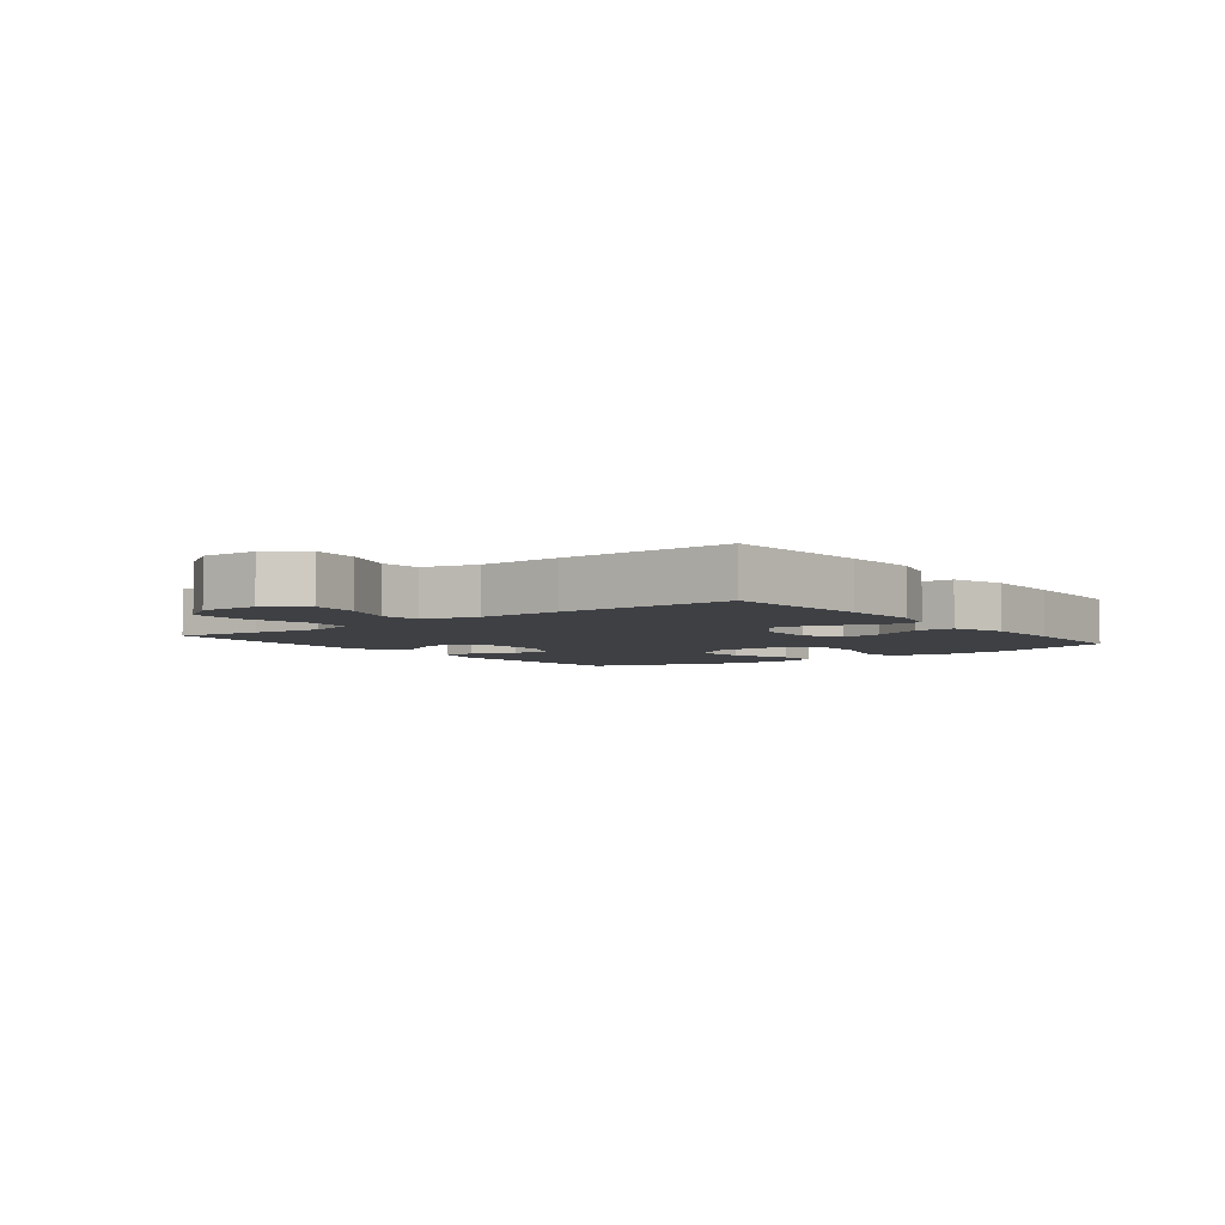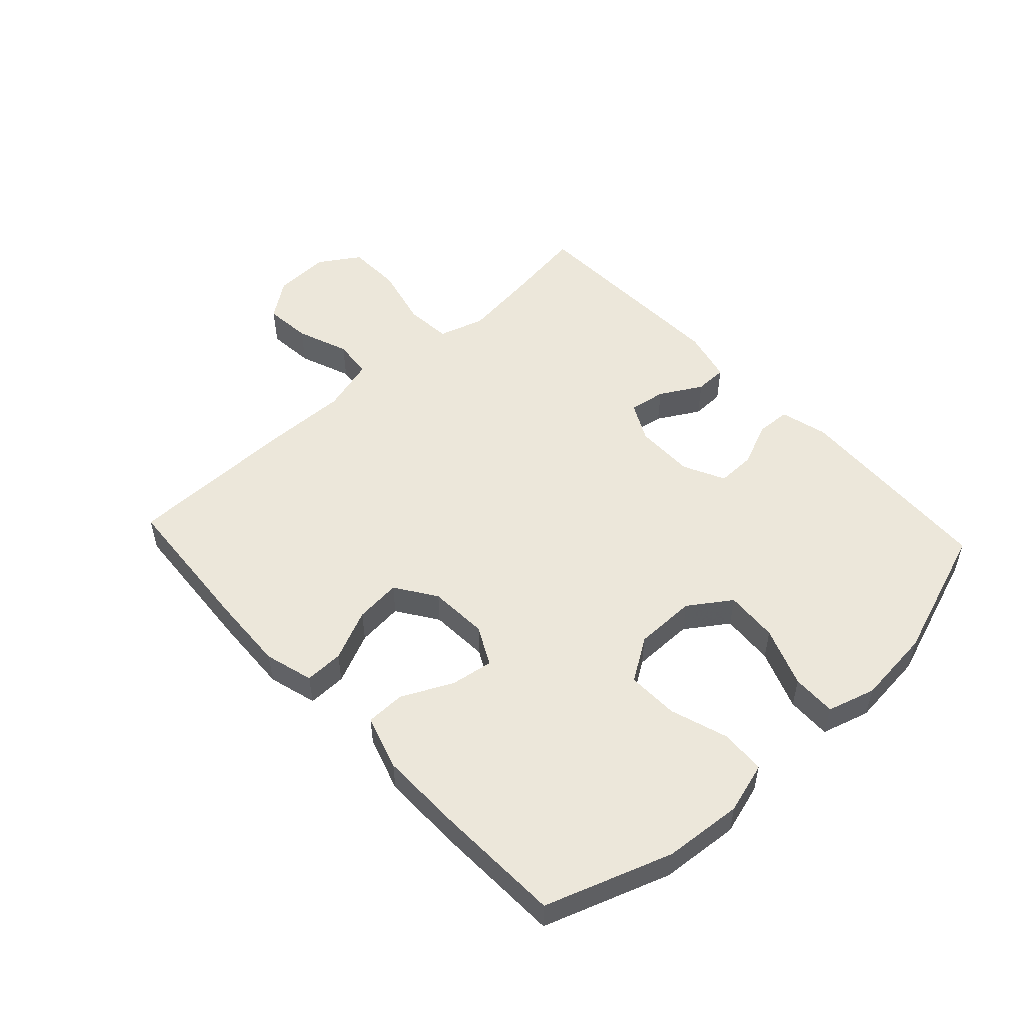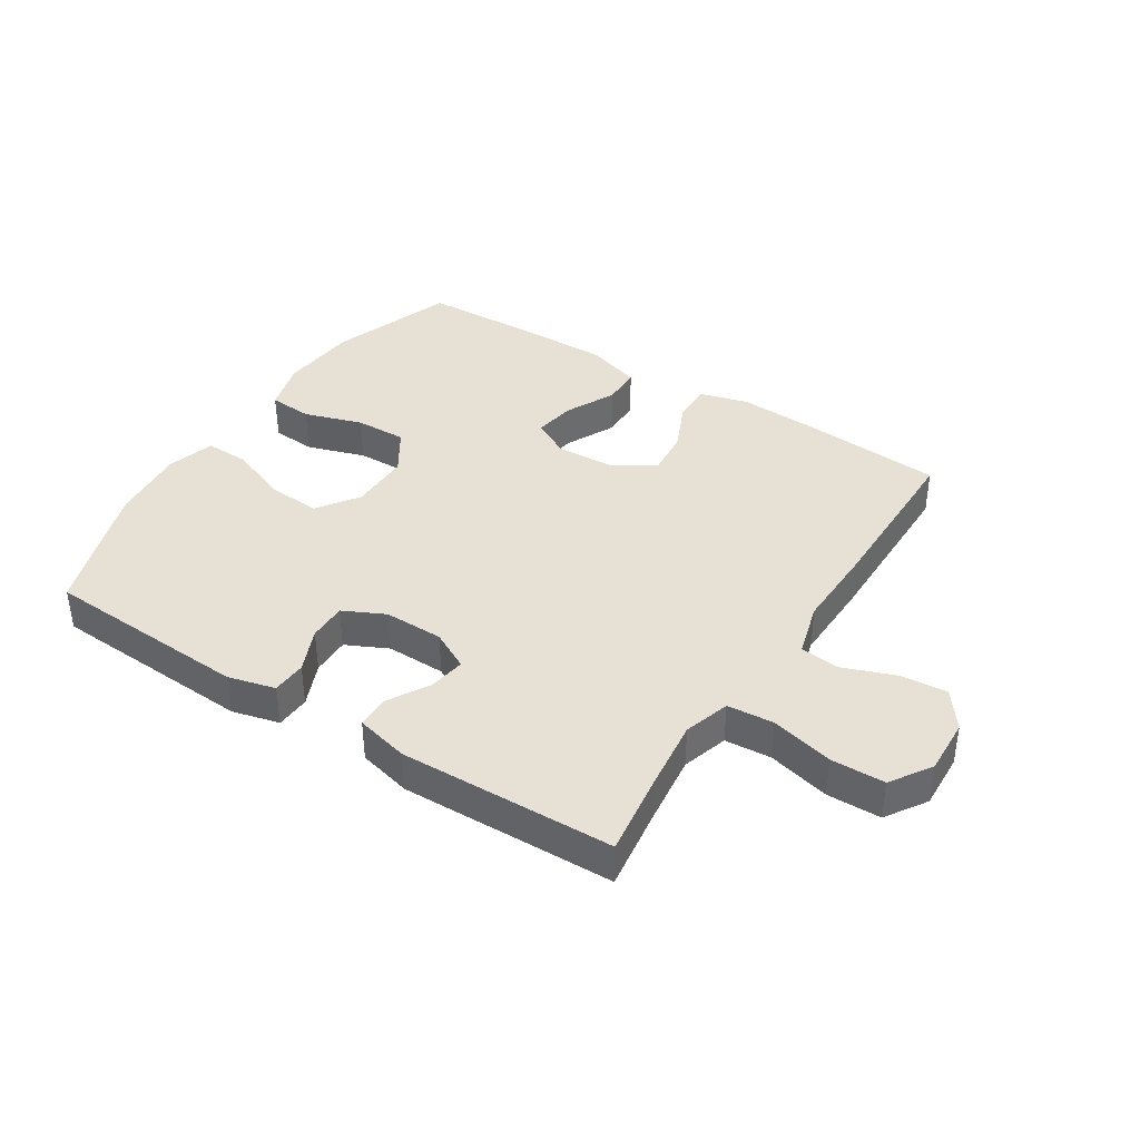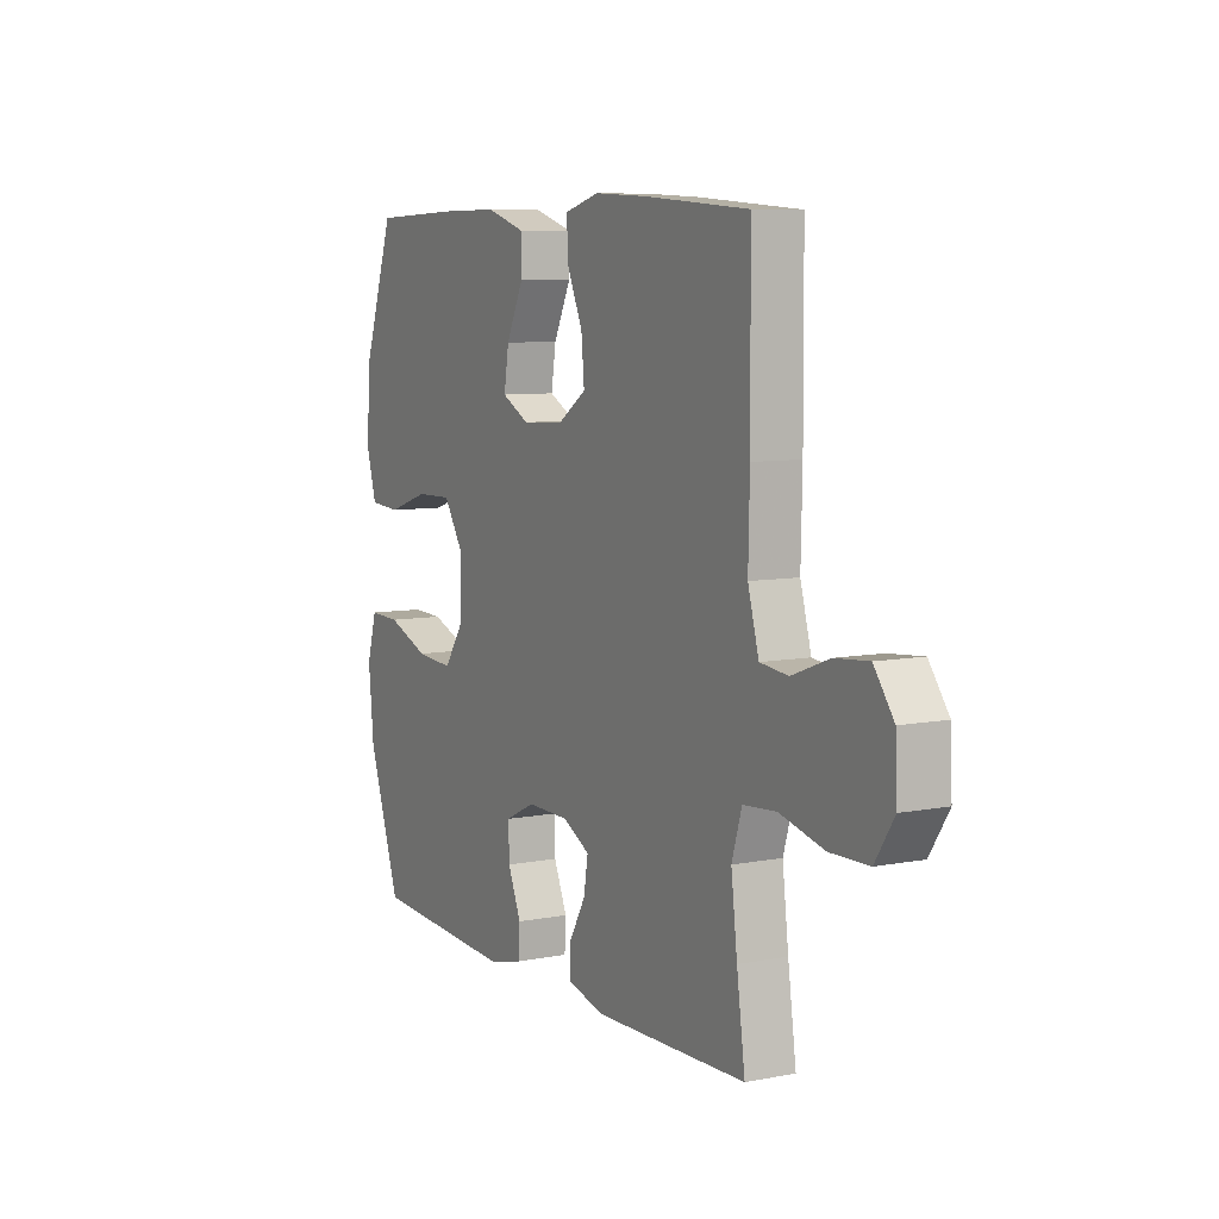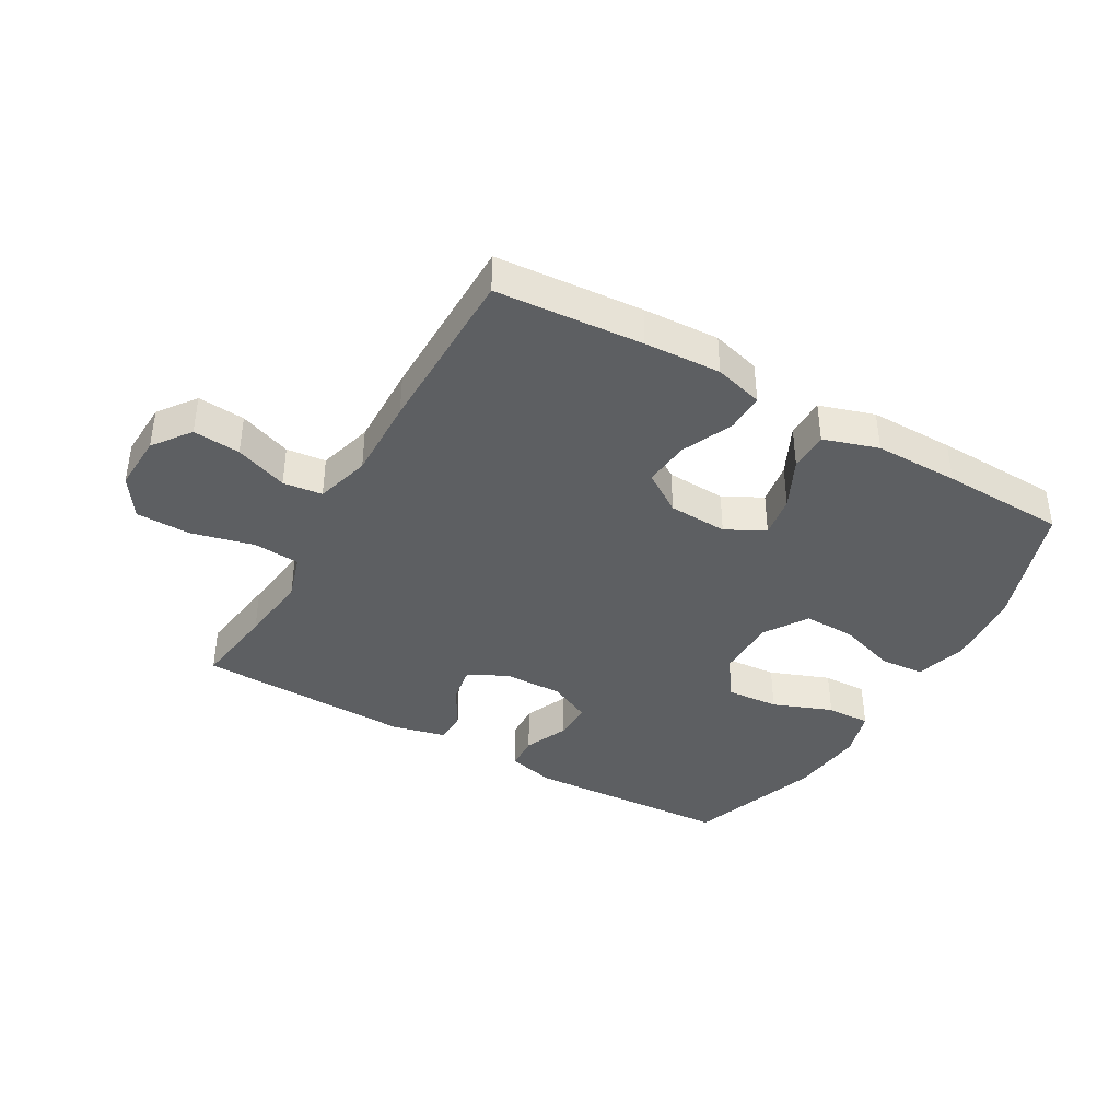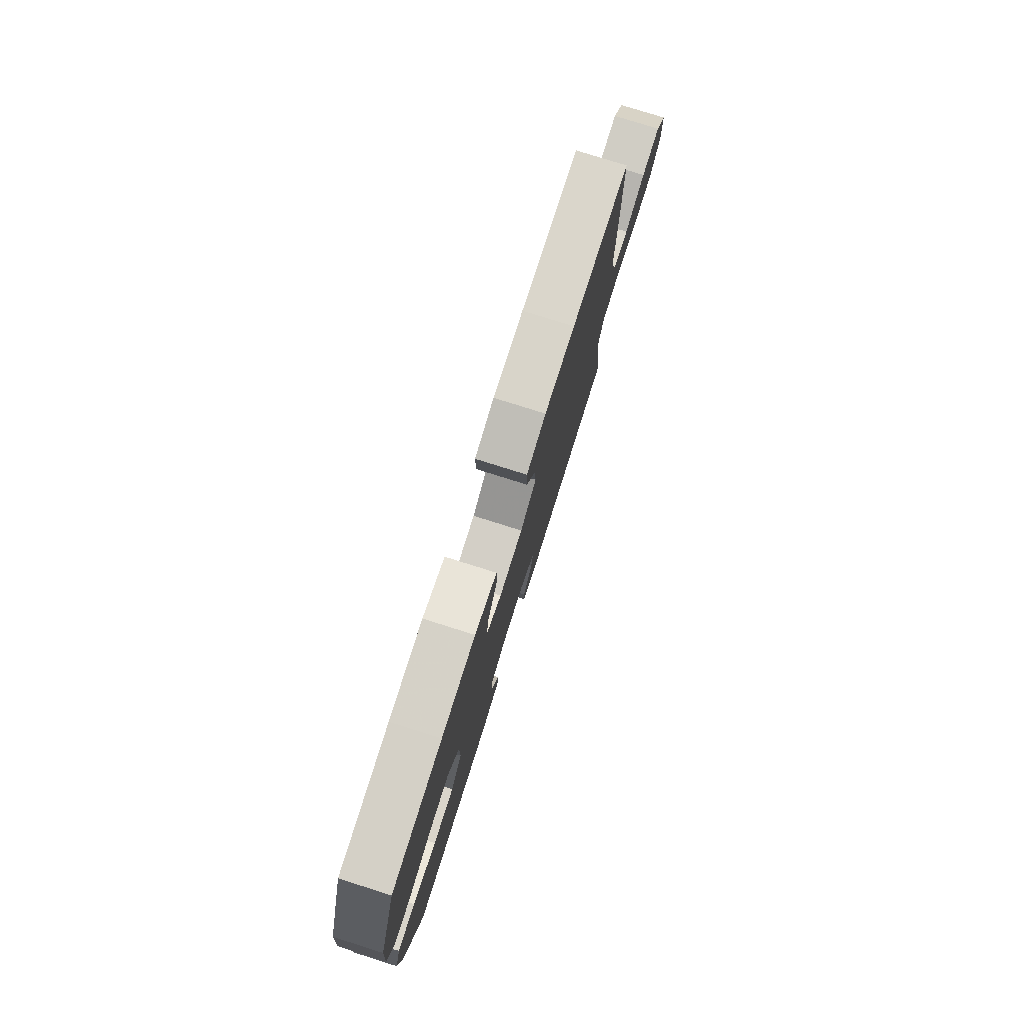
<metadata>
{"format":"obj","ext":"obj","renderer":"f3d","projection":"perspective","resolution":1024,"background":"white","views":[{"elev":-4.6,"azim":-52.4,"up":"+Y"},{"elev":52.0,"azim":47.1,"up":"+Y"},{"elev":39.2,"azim":-147.4,"up":"+Y"},{"elev":7.8,"azim":-118.4,"up":"+Z"},{"elev":-39.6,"azim":-29.8,"up":"+Y"},{"elev":78.2,"azim":107.5,"up":"+Z"}]}
</metadata>
<code>
v 0.5 0.07 -0.5
v 0.164 0.07 -0.518
v 0.087 0.07 -0.498
v 0.084 0.07 -0.442
v 0.115 0.07 -0.37
v 0.116 0.07 -0.307
v 0.048 0.07 -0.274
v -0.049 0.07 -0.275
v -0.112 0.07 -0.308
v -0.102 0.07 -0.368
v -0.063 0.07 -0.436
v -0.064 0.07 -0.489
v -0.15 0.07 -0.51
v -0.5 0.07 -0.5
v -0.481 0.07 -0.364
v -0.467 0.07 -0.249
v -0.49 0.07 -0.174
v -0.566 0.07 -0.168
v -0.668 0.07 -0.193
v -0.756 0.07 -0.191
v -0.799 0.07 -0.125
v -0.795 0.07 -0.033
v -0.75 0.07 0.028
v -0.673 0.07 0.021
v -0.588 0.07 -0.011
v -0.524 0.07 -0.004
v -0.499 0.07 0.085
v -0.502 0.07 0.22
v -0.5 0.07 0.5
v -0.262 0.07 0.518
v -0.138 0.07 0.524
v -0.059 0.07 0.502
v -0.06 0.07 0.439
v -0.097 0.07 0.356
v -0.104 0.07 0.281
v -0.038 0.07 0.237
v 0.058 0.07 0.232
v 0.121 0.07 0.265
v 0.11 0.07 0.334
v 0.07 0.07 0.416
v 0.071 0.07 0.48
v 0.16 0.07 0.508
v 0.297 0.07 0.507
v 0.5 0.07 0.5
v 0.571 0.07 0.296
v 0.582 0.07 0.168
v 0.558 0.07 0.085
v 0.486 0.07 0.08
v 0.391 0.07 0.111
v 0.307 0.07 0.113
v 0.262 0.07 0.043
v 0.262 0.07 -0.057
v 0.309 0.07 -0.125
v 0.395 0.07 -0.119
v 0.492 0.07 -0.082
v 0.564 0.07 -0.08
v 0.587 0.07 -0.158
v 0.575 0.07 -0.282
v 0.5 0 -0.5
v 0.164 0 -0.518
v 0.087 0 -0.498
v 0.084 0 -0.442
v 0.115 0 -0.37
v 0.116 0 -0.307
v 0.048 0 -0.274
v -0.049 0 -0.275
v -0.112 0 -0.308
v -0.102 0 -0.368
v -0.063 0 -0.436
v -0.064 0 -0.489
v -0.15 0 -0.51
v -0.5 0 -0.5
v -0.481 0 -0.364
v -0.467 0 -0.249
v -0.49 0 -0.174
v -0.566 0 -0.168
v -0.668 0 -0.193
v -0.756 0 -0.191
v -0.799 0 -0.125
v -0.795 0 -0.033
v -0.75 0 0.028
v -0.673 0 0.021
v -0.588 0 -0.011
v -0.524 0 -0.004
v -0.499 0 0.085
v -0.502 0 0.22
v -0.5 0 0.5
v -0.262 0 0.518
v -0.138 0 0.524
v -0.059 0 0.502
v -0.06 0 0.439
v -0.097 0 0.356
v -0.104 0 0.281
v -0.038 0 0.237
v 0.058 0 0.232
v 0.121 0 0.265
v 0.11 0 0.334
v 0.07 0 0.416
v 0.071 0 0.48
v 0.16 0 0.508
v 0.297 0 0.507
v 0.5 0 0.5
v 0.571 0 0.296
v 0.582 0 0.168
v 0.558 0 0.085
v 0.486 0 0.08
v 0.391 0 0.111
v 0.307 0 0.113
v 0.262 0 0.043
v 0.262 0 -0.057
v 0.309 0 -0.125
v 0.395 0 -0.119
v 0.492 0 -0.082
v 0.564 0 -0.08
v 0.587 0 -0.158
v 0.575 0 -0.282
f 54 55 56 57
f 53 54 57 58
f 46 47 48 49
f 46 49 50
f 45 46 50
f 44 45 50
f 43 44 50 51
f 39 40 41 42
f 38 39 42 43
f 31 32 33 34
f 31 34 35
f 30 31 35
f 27 28 29 30
f 26 27 30 35
f 22 23 24 25
f 20 21 22 25
f 18 19 20 25
f 17 18 25 26
f 16 17 26 35
f 12 13 14 15
f 10 11 12 15
f 9 10 15 16
f 8 9 16 35
f 2 3 4 5
f 2 5 6
f 53 58 1 2
f 52 53 2 6
f 51 52 6 7
f 38 43 51 7
f 37 38 7 8
f 36 37 8
f 8 35 36
f 115 114 113 112
f 116 115 112 111
f 107 106 105 104
f 108 107 104
f 108 104 103
f 108 103 102
f 109 108 102 101
f 100 99 98 97
f 101 100 97 96
f 92 91 90 89
f 93 92 89
f 93 89 88
f 88 87 86 85
f 93 88 85 84
f 83 82 81 80
f 83 80 79 78
f 83 78 77 76
f 84 83 76 75
f 93 84 75 74
f 73 72 71 70
f 73 70 69 68
f 74 73 68 67
f 93 74 67 66
f 63 62 61 60
f 64 63 60
f 60 59 116 111
f 64 60 111 110
f 65 64 110 109
f 65 109 101 96
f 66 65 96 95
f 66 95 94
f 94 93 66
f 1 59 60 2
f 2 60 61 3
f 3 61 62 4
f 4 62 63 5
f 5 63 64 6
f 6 64 65 7
f 7 65 66 8
f 8 66 67 9
f 9 67 68 10
f 10 68 69 11
f 11 69 70 12
f 12 70 71 13
f 13 71 72 14
f 14 72 73 15
f 15 73 74 16
f 16 74 75 17
f 17 75 76 18
f 18 76 77 19
f 19 77 78 20
f 20 78 79 21
f 21 79 80 22
f 22 80 81 23
f 23 81 82 24
f 24 82 83 25
f 25 83 84 26
f 26 84 85 27
f 27 85 86 28
f 28 86 87 29
f 29 87 88 30
f 30 88 89 31
f 31 89 90 32
f 32 90 91 33
f 33 91 92 34
f 34 92 93 35
f 35 93 94 36
f 36 94 95 37
f 37 95 96 38
f 38 96 97 39
f 39 97 98 40
f 40 98 99 41
f 41 99 100 42
f 42 100 101 43
f 43 101 102 44
f 44 102 103 45
f 45 103 104 46
f 46 104 105 47
f 47 105 106 48
f 48 106 107 49
f 49 107 108 50
f 50 108 109 51
f 51 109 110 52
f 52 110 111 53
f 53 111 112 54
f 54 112 113 55
f 55 113 114 56
f 56 114 115 57
f 57 115 116 58
f 58 116 59 1

</code>
